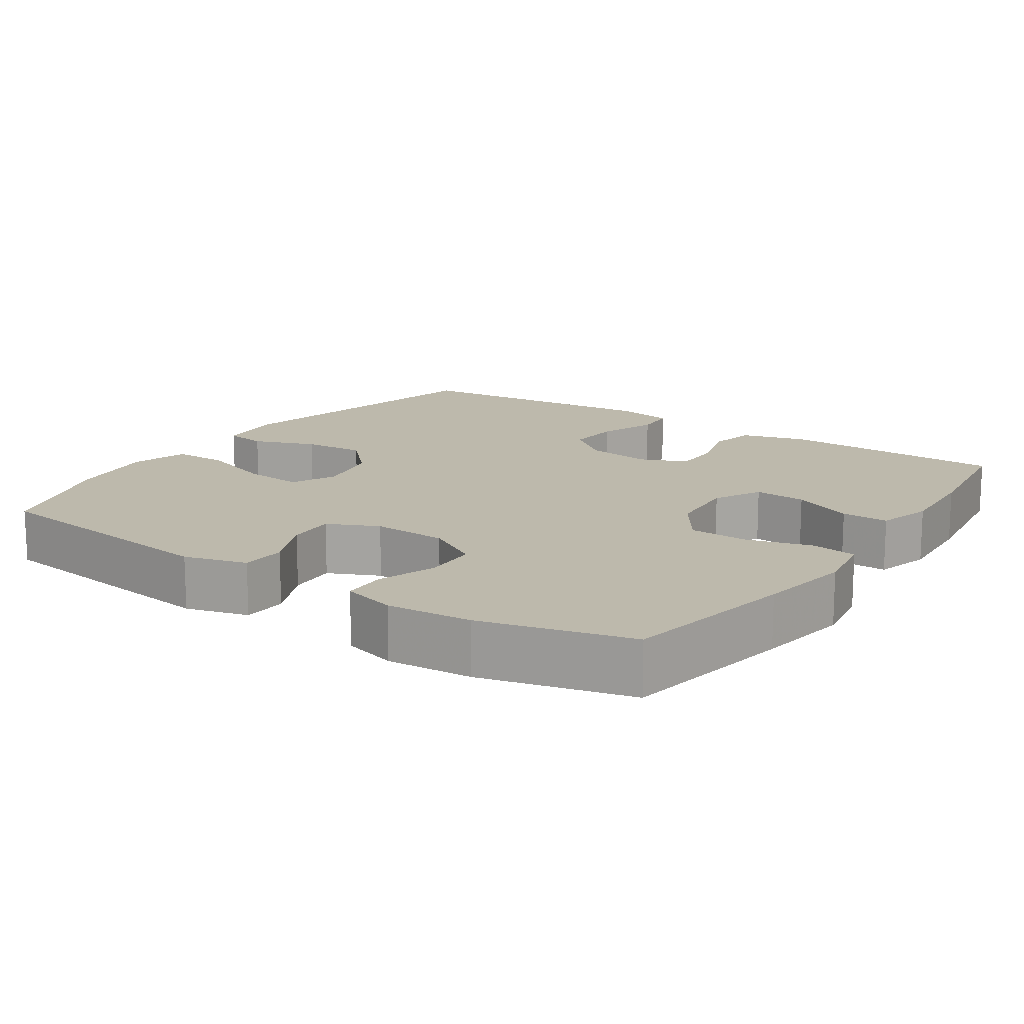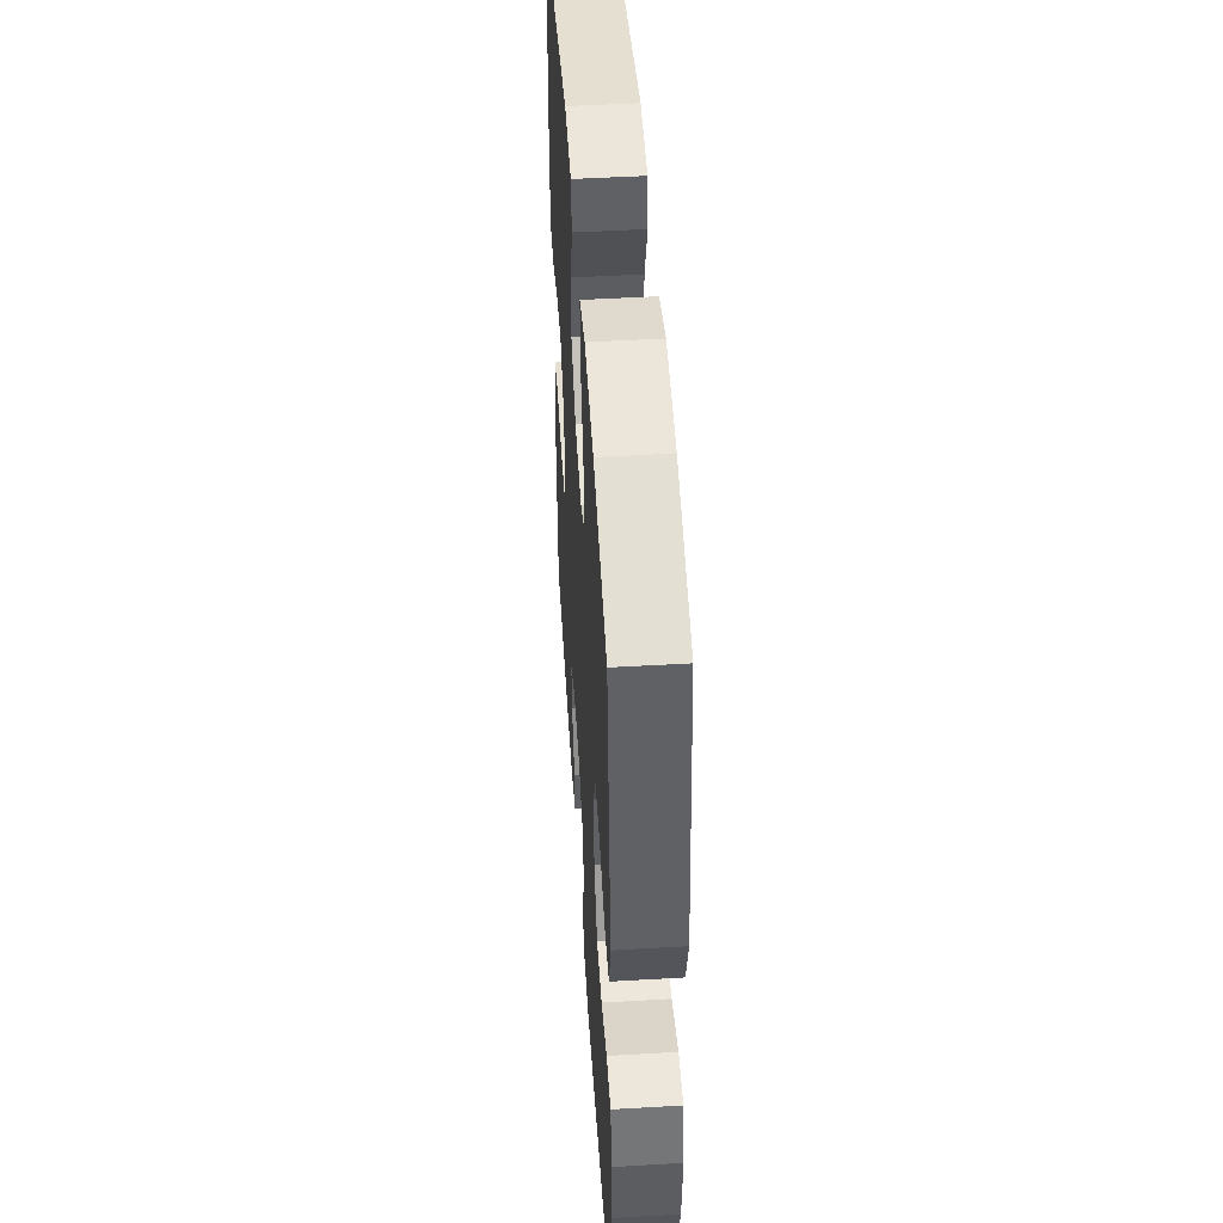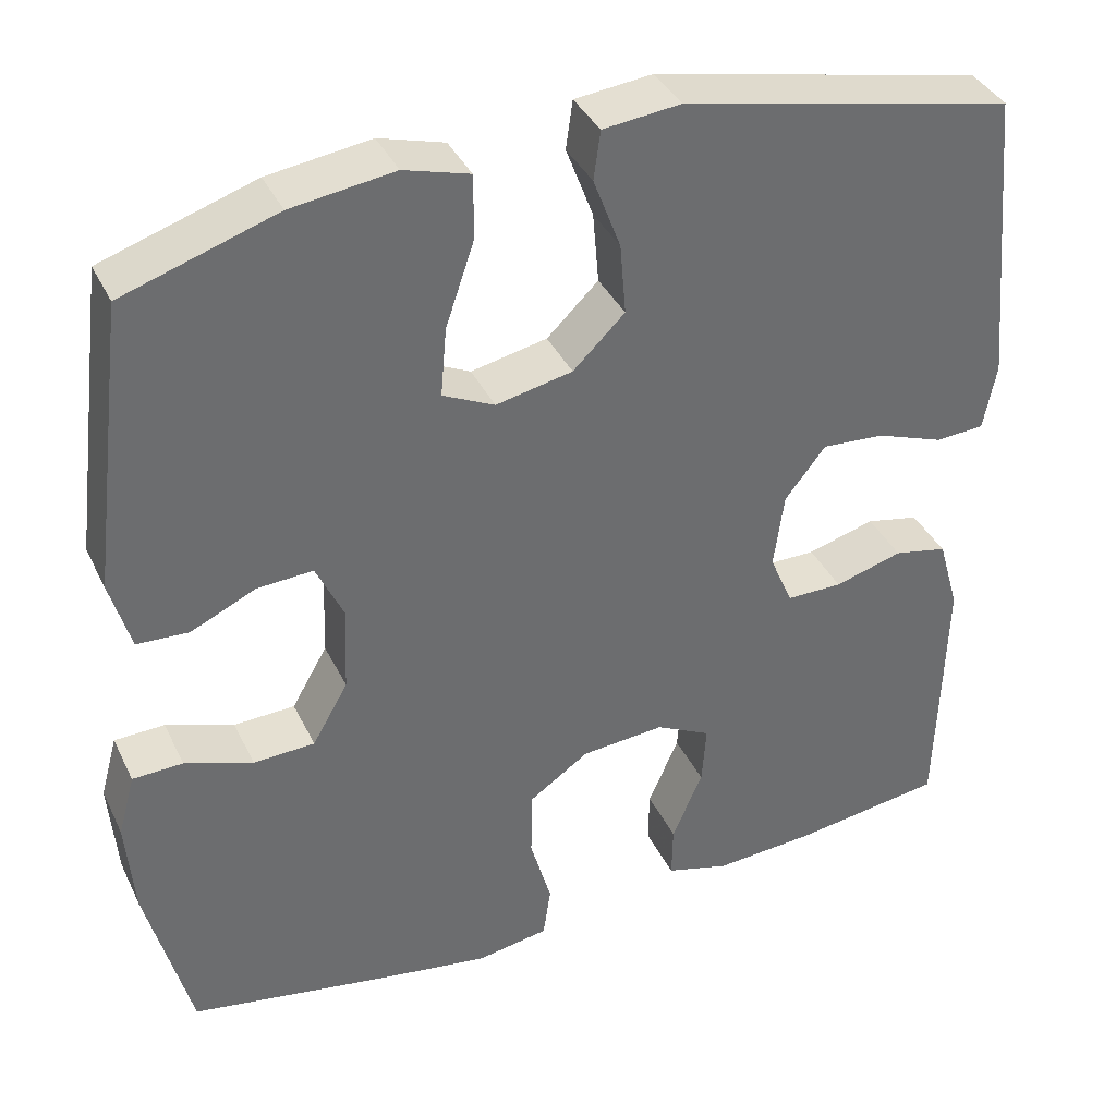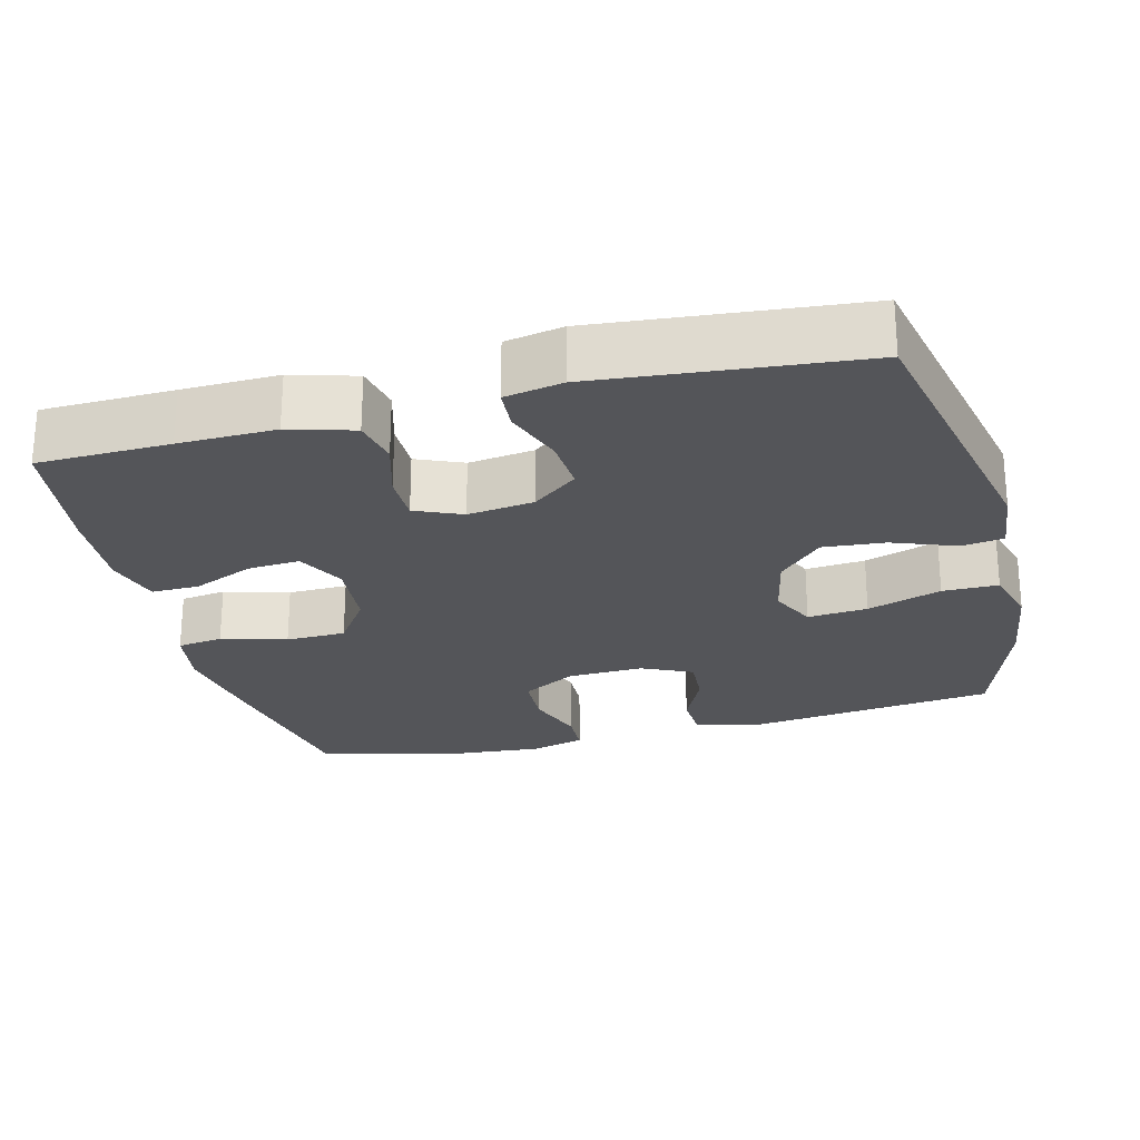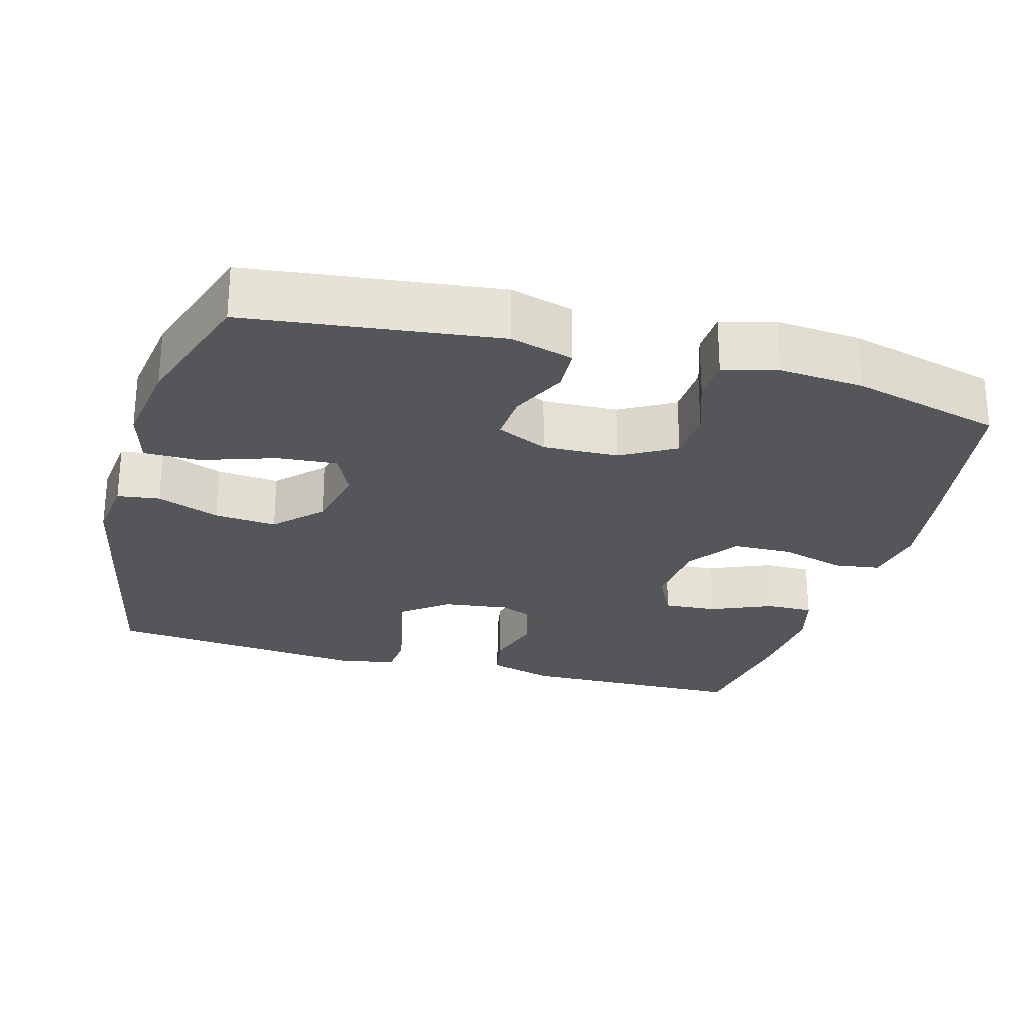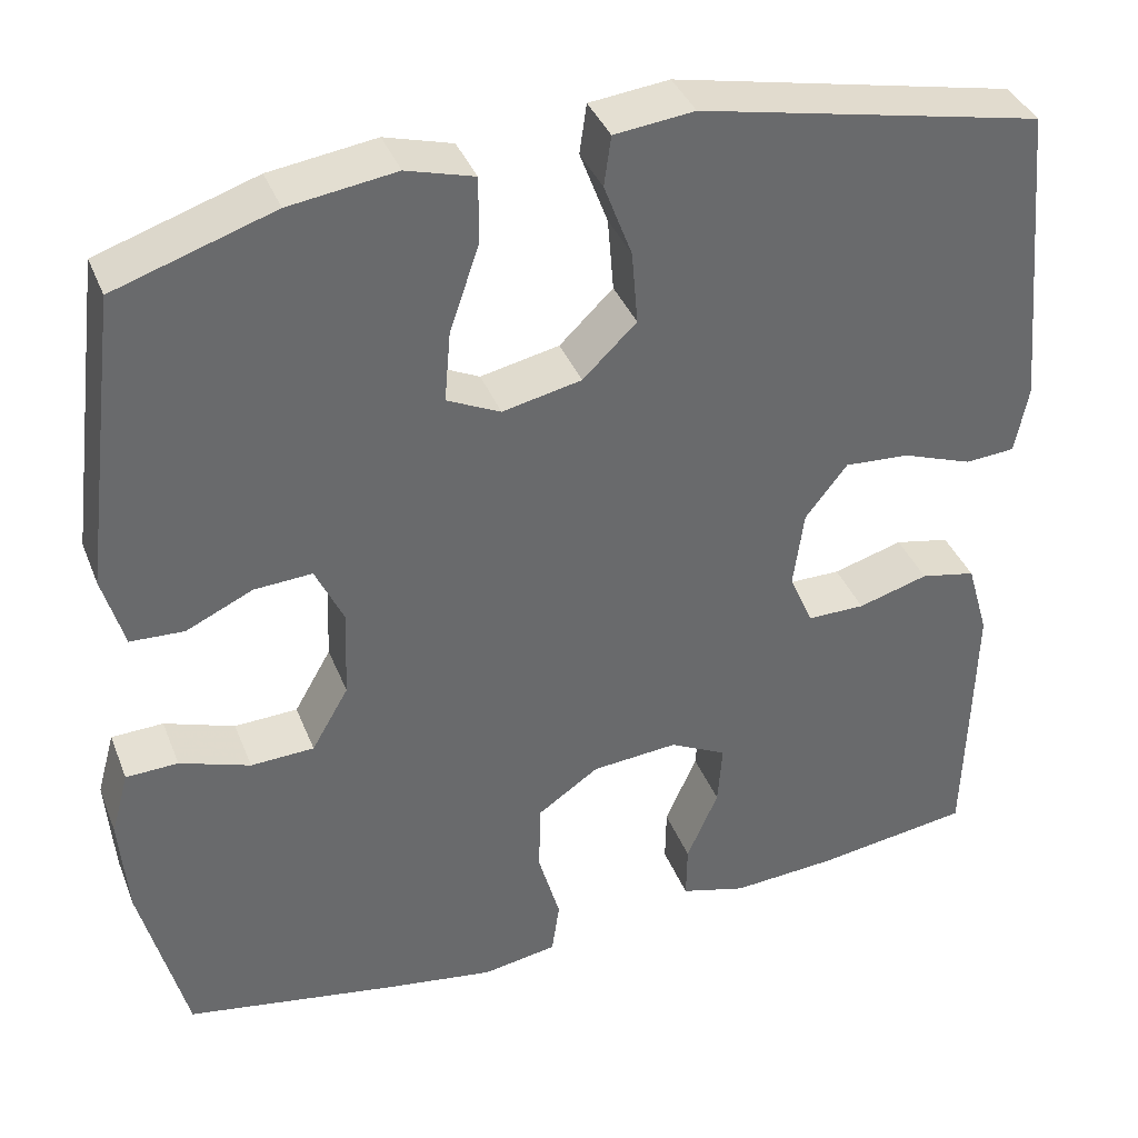
<metadata>
{"format":"obj","ext":"obj","renderer":"f3d","projection":"perspective","resolution":1024,"background":"white","views":[{"elev":15.0,"azim":124.2,"up":"+Y"},{"elev":48.9,"azim":86.3,"up":"+Z"},{"elev":37.8,"azim":156.4,"up":"+Z"},{"elev":-24.6,"azim":-75.7,"up":"+Y"},{"elev":-26.0,"azim":74.2,"up":"+Y"},{"elev":38.1,"azim":159.8,"up":"+Z"}]}
</metadata>
<code>
v 0.5 0.07 -0.5
v 0.262 0.07 -0.542
v 0.134 0.07 -0.562
v 0.049 0.07 -0.548
v 0.04 0.07 -0.486
v 0.065 0.07 -0.398
v 0.063 0.07 -0.317
v -0.007 0.07 -0.269
v -0.105 0.07 -0.261
v -0.17 0.07 -0.294
v -0.165 0.07 -0.365
v -0.129 0.07 -0.448
v -0.128 0.07 -0.512
v -0.203 0.07 -0.533
v -0.323 0.07 -0.525
v -0.5 0.07 -0.5
v -0.505 0.07 -0.322
v -0.508 0.07 -0.192
v -0.483 0.07 -0.105
v -0.42 0.07 -0.092
v -0.34 0.07 -0.115
v -0.274 0.07 -0.115
v -0.247 0.07 -0.052
v -0.259 0.07 0.037
v -0.307 0.07 0.098
v -0.381 0.07 0.093
v -0.461 0.07 0.064
v -0.518 0.07 0.068
v -0.533 0.07 0.146
v -0.5 0.07 0.5
v -0.109 0.07 0.583
v -0.018 0.07 0.573
v -0.01 0.07 0.516
v -0.042 0.07 0.431
v -0.049 0.07 0.347
v 0.012 0.07 0.288
v 0.102 0.07 0.269
v 0.163 0.07 0.298
v 0.156 0.07 0.379
v 0.122 0.07 0.479
v 0.122 0.07 0.554
v 0.199 0.07 0.576
v 0.32 0.07 0.559
v 0.5 0.07 0.5
v 0.543 0.07 0.161
v 0.519 0.07 0.076
v 0.458 0.07 0.073
v 0.382 0.07 0.108
v 0.316 0.07 0.112
v 0.284 0.07 0.043
v 0.288 0.07 -0.059
v 0.33 0.07 -0.132
v 0.402 0.07 -0.135
v 0.482 0.07 -0.107
v 0.541 0.07 -0.109
v 0.561 0.07 -0.182
v 0.552 0.07 -0.297
v 0.5 0 -0.5
v 0.262 0 -0.542
v 0.134 0 -0.562
v 0.049 0 -0.548
v 0.04 0 -0.486
v 0.065 0 -0.398
v 0.063 0 -0.317
v -0.007 0 -0.269
v -0.105 0 -0.261
v -0.17 0 -0.294
v -0.165 0 -0.365
v -0.129 0 -0.448
v -0.128 0 -0.512
v -0.203 0 -0.533
v -0.323 0 -0.525
v -0.5 0 -0.5
v -0.505 0 -0.322
v -0.508 0 -0.192
v -0.483 0 -0.105
v -0.42 0 -0.092
v -0.34 0 -0.115
v -0.274 0 -0.115
v -0.247 0 -0.052
v -0.259 0 0.037
v -0.307 0 0.098
v -0.381 0 0.093
v -0.461 0 0.064
v -0.518 0 0.068
v -0.533 0 0.146
v -0.5 0 0.5
v -0.109 0 0.583
v -0.018 0 0.573
v -0.01 0 0.516
v -0.042 0 0.431
v -0.049 0 0.347
v 0.012 0 0.288
v 0.102 0 0.269
v 0.163 0 0.298
v 0.156 0 0.379
v 0.122 0 0.479
v 0.122 0 0.554
v 0.199 0 0.576
v 0.32 0 0.559
v 0.5 0 0.5
v 0.543 0 0.161
v 0.519 0 0.076
v 0.458 0 0.073
v 0.382 0 0.108
v 0.316 0 0.112
v 0.284 0 0.043
v 0.288 0 -0.059
v 0.33 0 -0.132
v 0.402 0 -0.135
v 0.482 0 -0.107
v 0.541 0 -0.109
v 0.561 0 -0.182
v 0.552 0 -0.297
f 4 5 6
f 3 4 6
f 2 3 6
f 1 2 6
f 57 1 6
f 56 57 6
f 55 56 6
f 54 55 6
f 53 54 6
f 52 53 6 7
f 51 52 7 8
f 50 51 8 9
f 49 50 9 10
f 46 47 48
f 45 46 48
f 44 45 48
f 43 44 48
f 42 43 48
f 41 42 48
f 40 41 48
f 39 40 48
f 38 39 48 49
f 37 38 49 10
f 32 33 34
f 31 32 34
f 30 31 34
f 29 30 34
f 28 29 34
f 27 28 34
f 26 27 34
f 25 26 34 35
f 24 25 35 36
f 19 20 21
f 18 19 21
f 17 18 21
f 16 17 21
f 15 16 21
f 14 15 21
f 13 14 21
f 12 13 21
f 11 12 21
f 10 11 21 22
f 36 37 10
f 24 36 10
f 23 24 10
f 10 22 23
f 63 62 61
f 63 61 60
f 63 60 59
f 63 59 58
f 63 58 114
f 63 114 113
f 63 113 112
f 63 112 111
f 63 111 110
f 64 63 110 109
f 65 64 109 108
f 66 65 108 107
f 67 66 107 106
f 105 104 103
f 105 103 102
f 105 102 101
f 105 101 100
f 105 100 99
f 105 99 98
f 105 98 97
f 105 97 96
f 106 105 96 95
f 67 106 95 94
f 91 90 89
f 91 89 88
f 91 88 87
f 91 87 86
f 91 86 85
f 91 85 84
f 91 84 83
f 92 91 83 82
f 93 92 82 81
f 78 77 76
f 78 76 75
f 78 75 74
f 78 74 73
f 78 73 72
f 78 72 71
f 78 71 70
f 78 70 69
f 78 69 68
f 79 78 68 67
f 67 94 93
f 67 93 81
f 67 81 80
f 80 79 67
f 1 58 59 2
f 2 59 60 3
f 3 60 61 4
f 4 61 62 5
f 5 62 63 6
f 6 63 64 7
f 7 64 65 8
f 8 65 66 9
f 9 66 67 10
f 10 67 68 11
f 11 68 69 12
f 12 69 70 13
f 13 70 71 14
f 14 71 72 15
f 15 72 73 16
f 16 73 74 17
f 17 74 75 18
f 18 75 76 19
f 19 76 77 20
f 20 77 78 21
f 21 78 79 22
f 22 79 80 23
f 23 80 81 24
f 24 81 82 25
f 25 82 83 26
f 26 83 84 27
f 27 84 85 28
f 28 85 86 29
f 29 86 87 30
f 30 87 88 31
f 31 88 89 32
f 32 89 90 33
f 33 90 91 34
f 34 91 92 35
f 35 92 93 36
f 36 93 94 37
f 37 94 95 38
f 38 95 96 39
f 39 96 97 40
f 40 97 98 41
f 41 98 99 42
f 42 99 100 43
f 43 100 101 44
f 44 101 102 45
f 45 102 103 46
f 46 103 104 47
f 47 104 105 48
f 48 105 106 49
f 49 106 107 50
f 50 107 108 51
f 51 108 109 52
f 52 109 110 53
f 53 110 111 54
f 54 111 112 55
f 55 112 113 56
f 56 113 114 57
f 57 114 58 1

</code>
